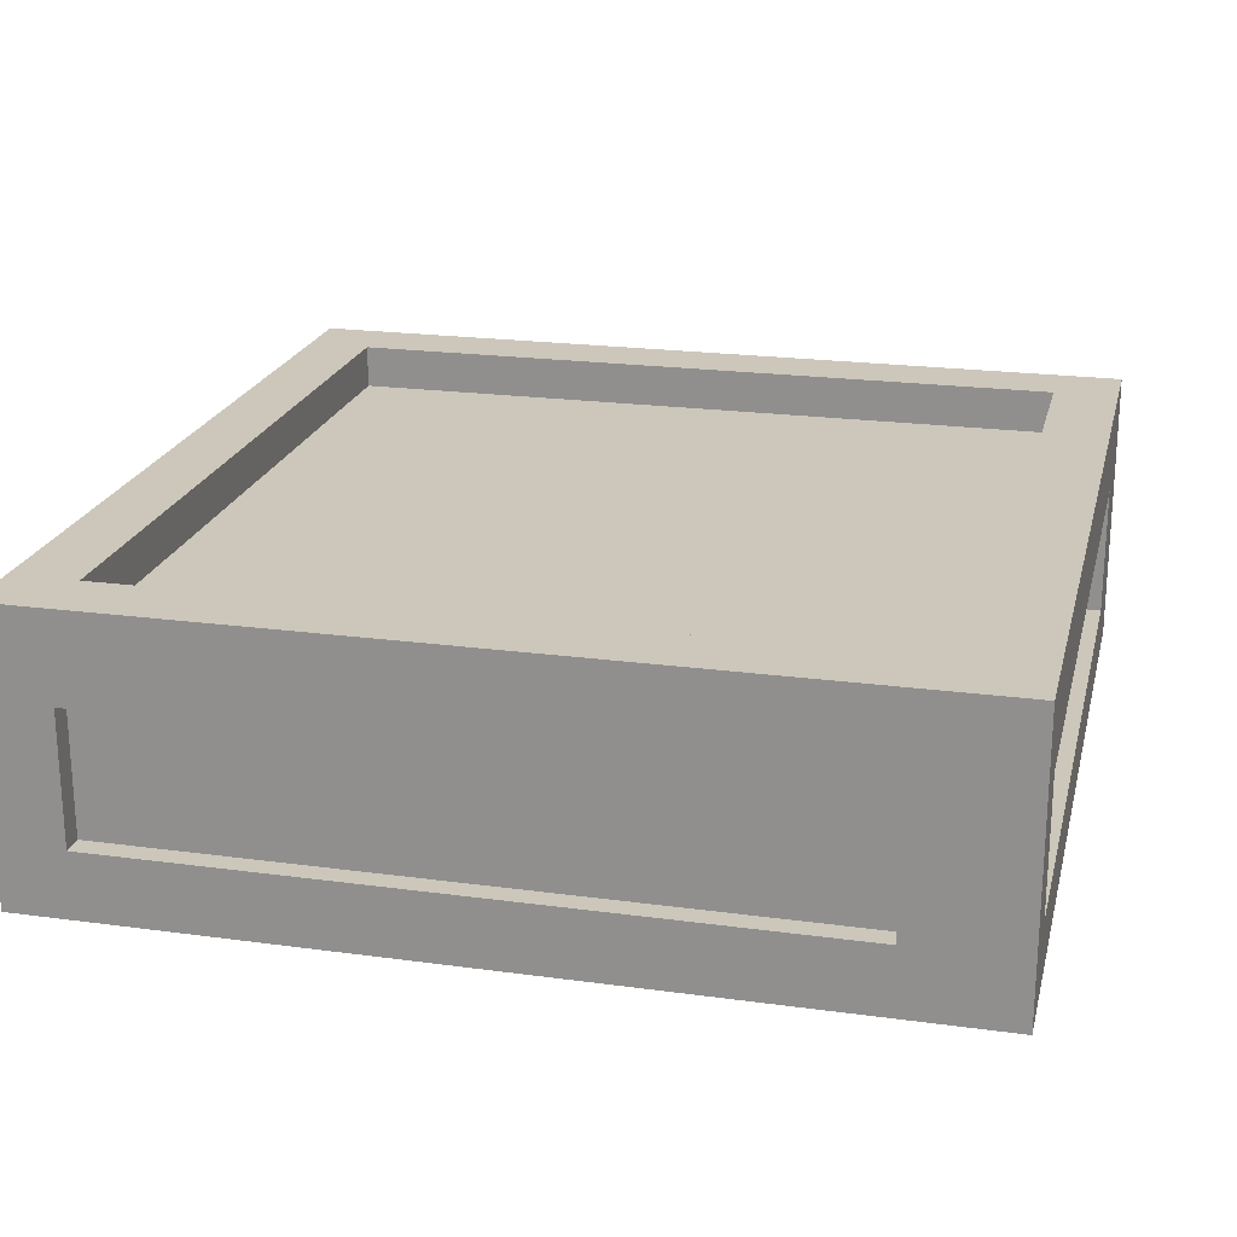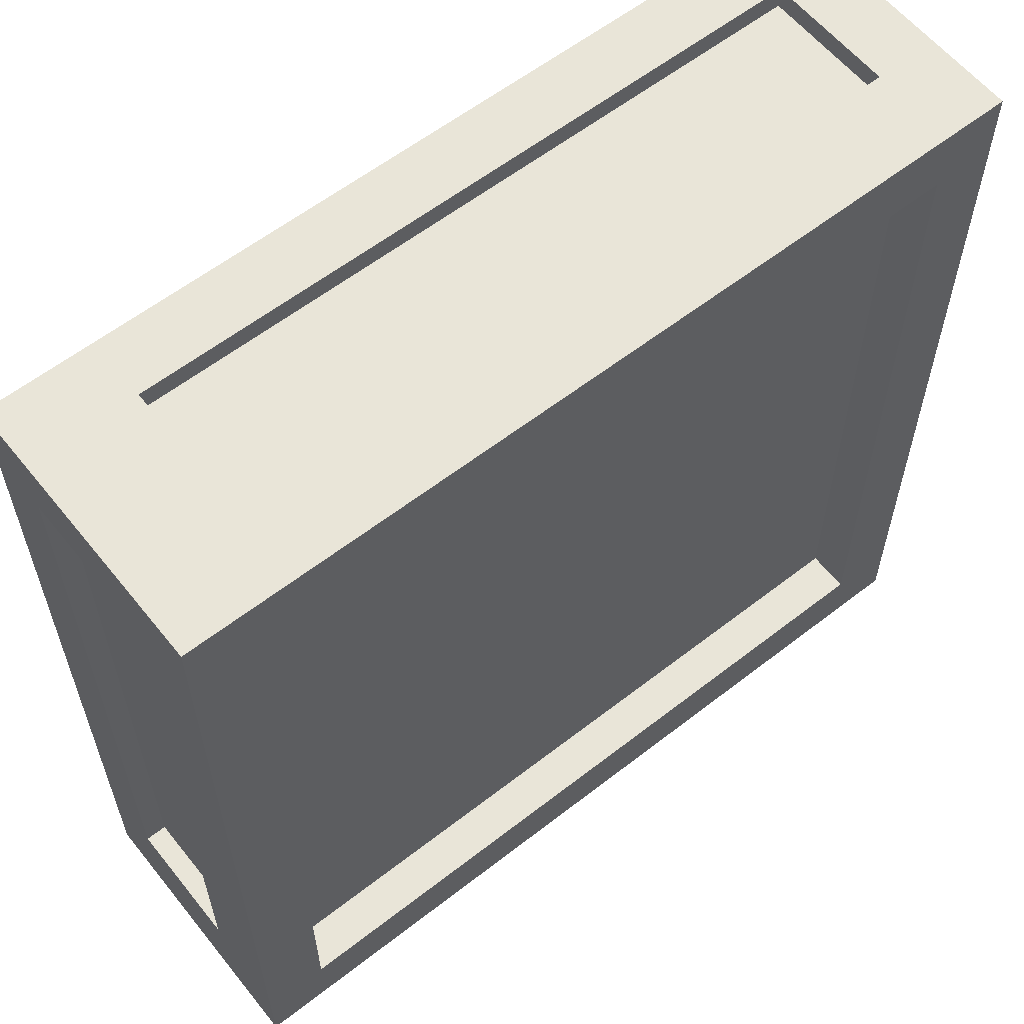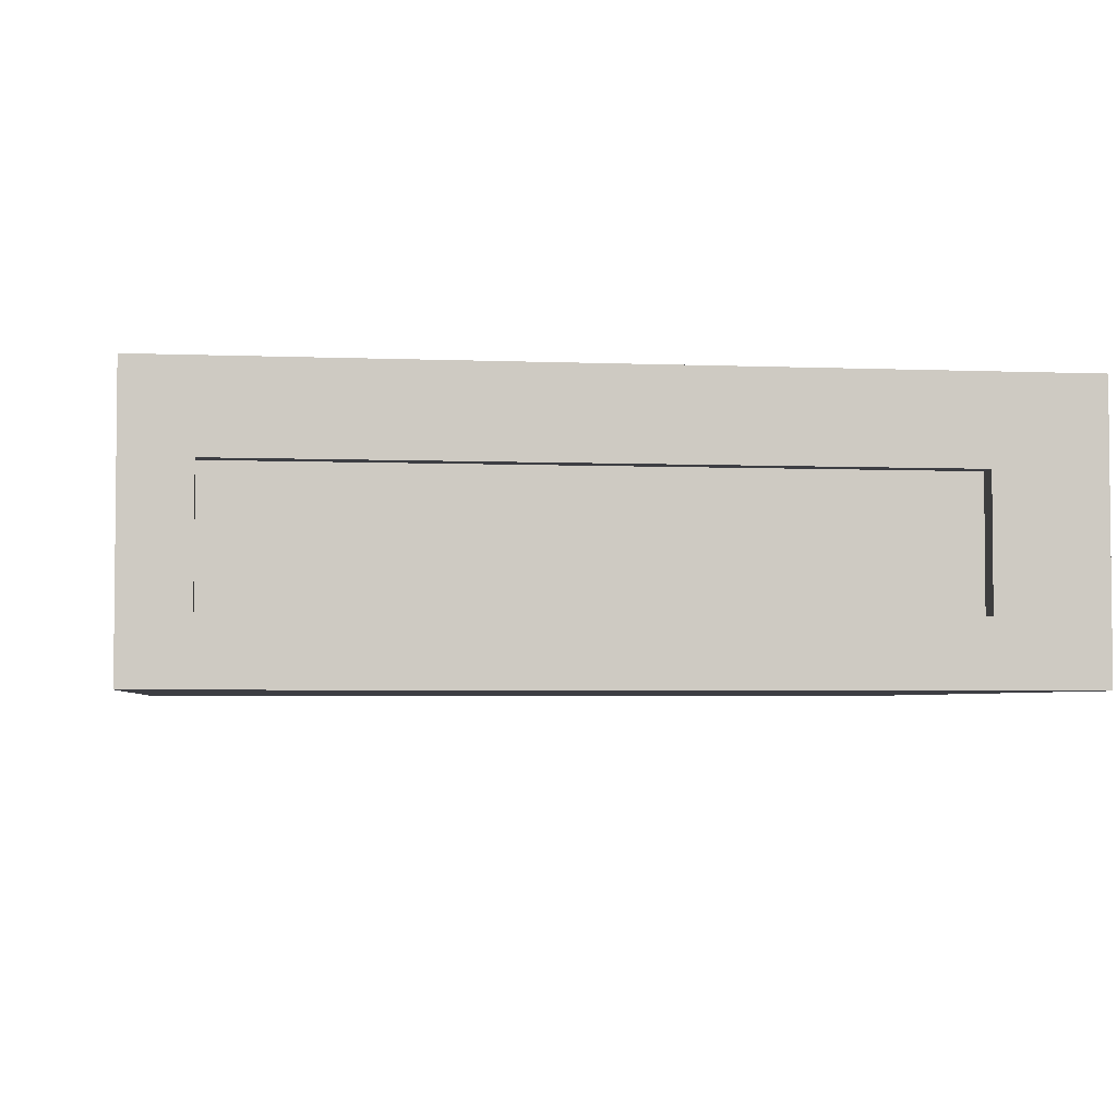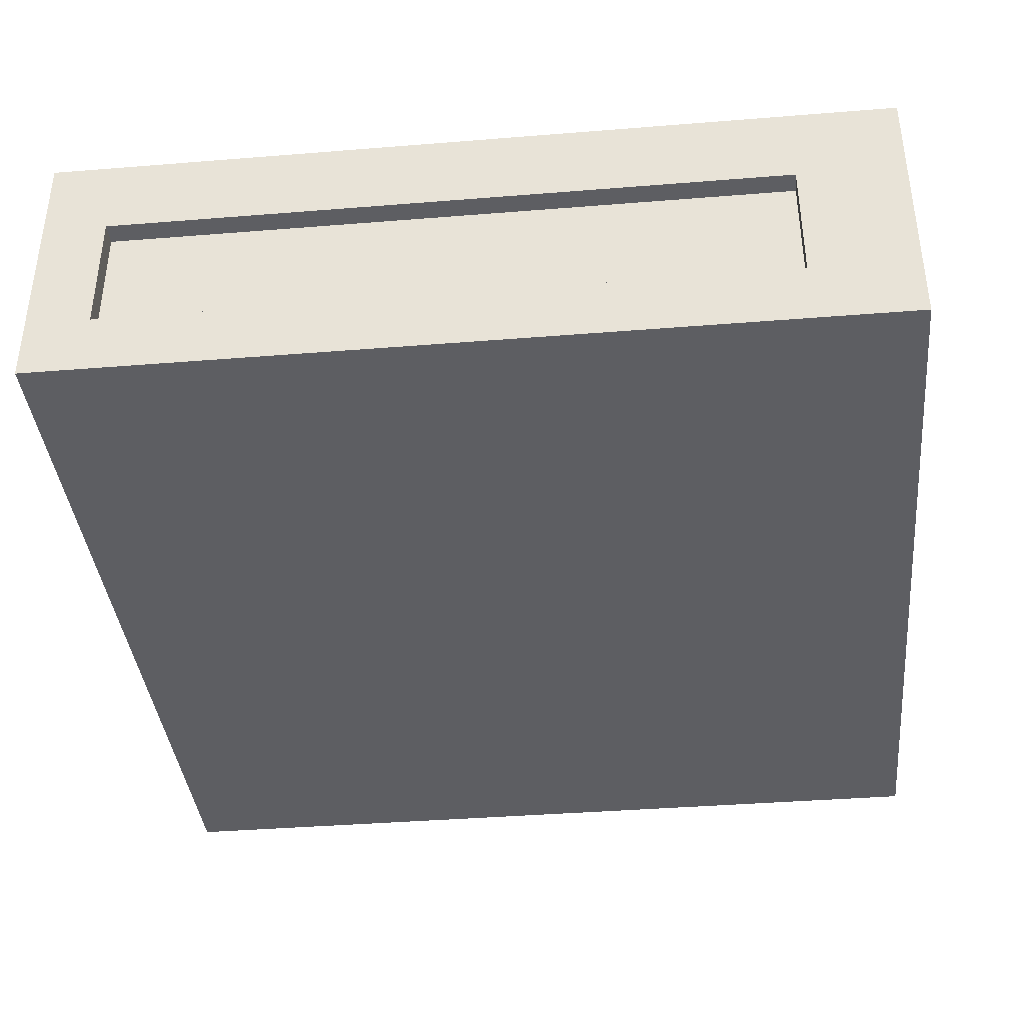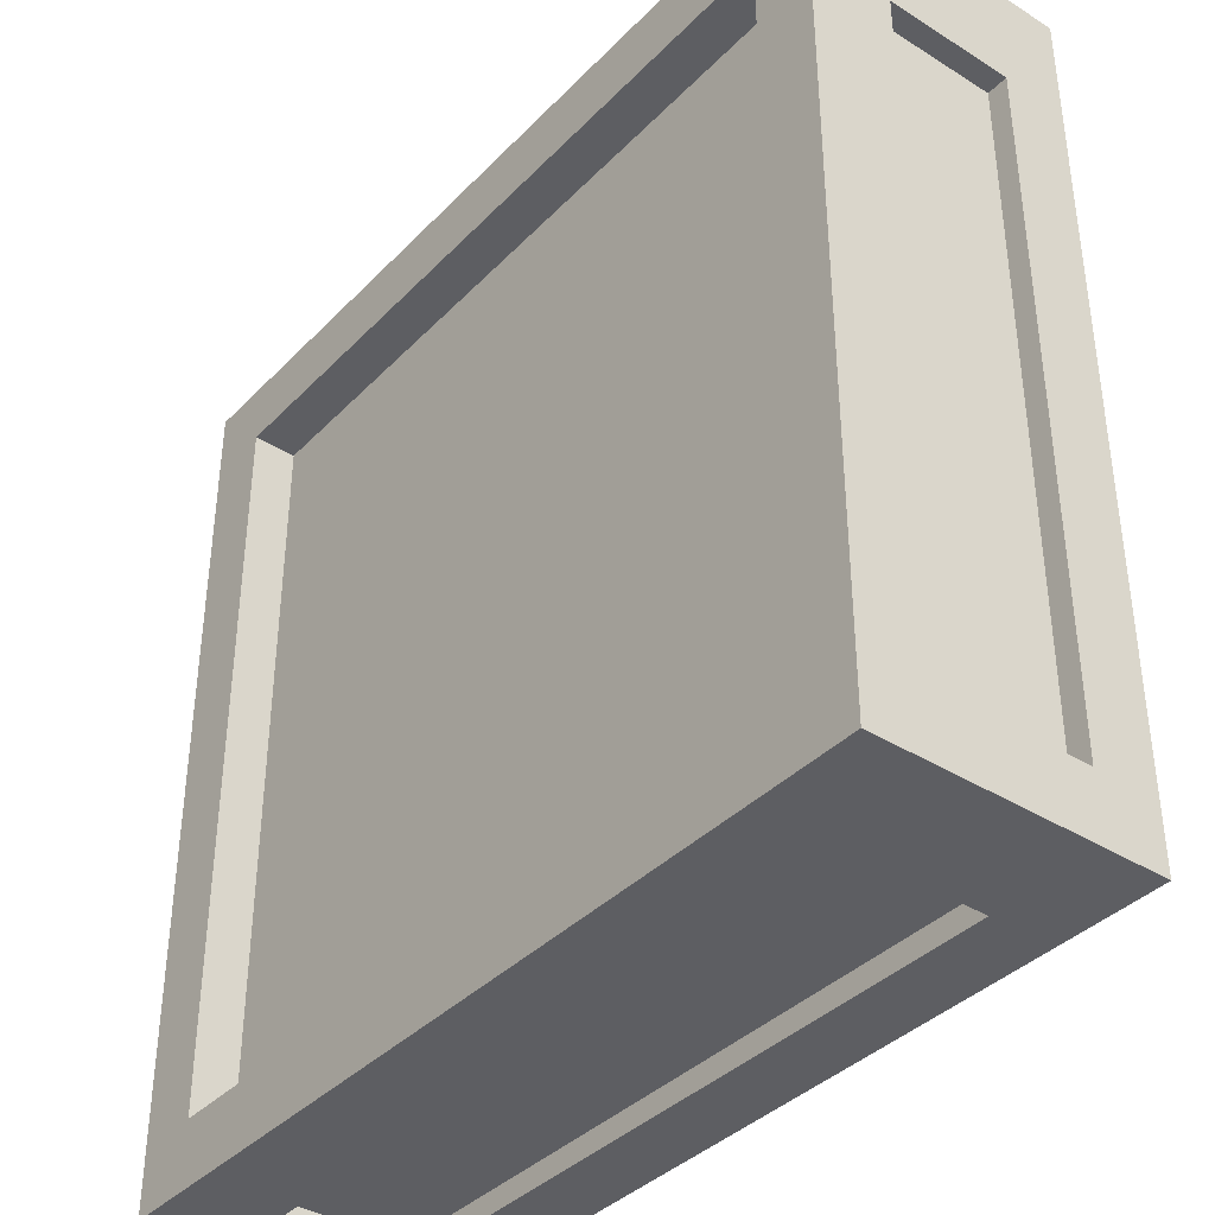
<metadata>
{"format":"obj","ext":"obj","renderer":"f3d","projection":"perspective","resolution":1024,"background":"white","views":[{"elev":21.5,"azim":-166.5,"up":"+Y"},{"elev":59.7,"azim":141.4,"up":"+Z"},{"elev":-3.7,"azim":82.1,"up":"+Y"},{"elev":-38.7,"azim":-174.2,"up":"+Y"},{"elev":-38.3,"azim":-128.4,"up":"+Z"}]}
</metadata>
<code>
o
v -2 0 2
v -2 0 -2
v -2 0.3 1.5
v -2 0.3 -1.7
v -2 0.4 1.8
v -2 0.4 1.6
v -2 0.8 1.8
v -2 0.8 1.6
v -2 0.9 1.5
v -2 0.9 -1.7
v -2 1.3 2
v -2 1.3 -2
v -1.9 0.3 1.5
v -1.9 0.3 -1.7
v -1.9 0.9 1.5
v -1.9 0.9 -1.7
v 1.5 0.3 2
v 1.5 0.3 1.9
v 1.5 0.9 2
v 1.5 0.9 1.9
v 1.7 0.3 -1.9
v 1.7 0.3 -2
v 1.7 0.9 -1.9
v 1.7 0.9 -2
v 1.7 1.1 1.7
v 1.7 1.1 -1.7
v 1.7 1.2 1.7
v 1.7 1.2 -1.7
v 1.7 1.3 1.7
v 1.7 1.3 -1.7
v -1.7 0.3 2
v -1.7 0.3 1.9
v -1.7 0.9 2
v -1.7 0.9 1.9
v -1.7 1.1 1.7
v -1.7 1.1 -1.7
v -1.7 1.2 1.7
v -1.7 1.2 -1.7
v -1.7 1.3 1.7
v -1.7 1.3 -1.7
v -1.5 0.3 -1.9
v -1.5 0.3 -2
v -1.5 0.9 -1.9
v -1.5 0.9 -2
v 1.9 0.3 1.7
v 1.9 0.3 -1.5
v 1.9 0.9 1.7
v 1.9 0.9 -1.5
v 2 0 2
v 2 0 -2
v 2 0.3 1.7
v 2 0.3 -1.5
v 2 0.4 -1.6
v 2 0.4 -1.8
v 2 0.8 -1.6
v 2 0.8 -1.8
v 2 0.9 1.7
v 2 0.9 -1.5
v 2 1.3 2
v 2 1.3 -2
v -2 0 2
v -2 1.3 2
v -1.7 0.3 2
v -1.7 0.9 2
v 1.5 0.3 2
v 1.5 0.9 2
v 1.6 0.4 2
v 1.6 0.8 2
v 1.8 0.4 2
v 1.8 0.8 2
v 2 0 2
v 2 1.3 2
v -1.7 0.3 1.9
v -1.7 0.9 1.9
v 1.5 0.3 1.9
v 1.5 0.9 1.9
v 1.9 0.3 -1.5
v 1.9 0.9 -1.5
v 2 0.3 -1.5
v 2 0.9 -1.5
v -2 0.3 -1.7
v -2 0.9 -1.7
v -1.9 0.3 -1.7
v -1.9 0.9 -1.7
v -1.7 1.1 -1.7
v -1.7 1.2 -1.7
v -1.7 1.3 -1.7
v 1.7 1.1 -1.7
v 1.7 1.2 -1.7
v 1.7 1.3 -1.7
v -1.7 1.1 1.7
v -1.7 1.2 1.7
v -1.7 1.3 1.7
v 1.7 1.1 1.7
v 1.7 1.2 1.7
v 1.7 1.3 1.7
v 1.9 0.3 1.7
v 1.9 0.9 1.7
v 2 0.3 1.7
v 2 0.9 1.7
v -2 0.3 1.5
v -2 0.9 1.5
v -1.9 0.3 1.5
v -1.9 0.9 1.5
v -1.5 0.3 -1.9
v -1.5 0.9 -1.9
v 1.7 0.3 -1.9
v 1.7 0.9 -1.9
v -2 0 -2
v -2 1.3 -2
v -1.8 0.4 -2
v -1.8 0.8 -2
v -1.6 0.4 -2
v -1.6 0.8 -2
v -1.5 0.3 -2
v -1.5 0.9 -2
v 1.7 0.3 -2
v 1.7 0.9 -2
v 2 0 -2
v 2 1.3 -2
v -2 0 2
v 2 0 2
v -2 0 -2
v 2 0 -2
v -1.7 0.9 2
v 1.5 0.9 2
v -1.7 0.9 1.9
v 1.5 0.9 1.9
v 1.9 0.9 1.7
v 2 0.9 1.7
v -2 0.9 1.5
v -1.9 0.9 1.5
v 1.9 0.9 -1.5
v 2 0.9 -1.5
v -2 0.9 -1.7
v -1.9 0.9 -1.7
v -1.5 0.9 -1.9
v 1.7 0.9 -1.9
v -1.5 0.9 -2
v 1.7 0.9 -2
v -1.7 0.3 2
v 1.5 0.3 2
v -1.7 0.3 1.9
v 1.5 0.3 1.9
v 1.9 0.3 1.7
v 2 0.3 1.7
v -2 0.3 1.5
v -1.9 0.3 1.5
v 1.9 0.3 -1.5
v 2 0.3 -1.5
v -2 0.3 -1.7
v -1.9 0.3 -1.7
v -1.5 0.3 -1.9
v 1.7 0.3 -1.9
v -1.5 0.3 -2
v 1.7 0.3 -2
v -1.7 1.1 1.7
v 1.7 1.1 1.7
v -0.4 1.1 1.4
v 0.4 1.1 1.4
v -0.7 1.1 1.3
v -0.4 1.1 1.3
v 0.4 1.1 1.3
v 0.7 1.1 1.3
v -0.8 1.1 1.2
v -0.7 1.1 1.2
v 0.7 1.1 1.2
v 0.8 1.1 1.2
v -1 1.1 1.1
v -0.8 1.1 1.1
v 0.8 1.1 1.1
v 1 1.1 1.1
v -1.1 1.1 1
v -1 1.1 1
v -0.4 1.1 1
v 0.4 1.1 1
v 1 1.1 1
v 1.1 1.1 1
v -0.6 1.1 0.9
v -0.4 1.1 0.9
v 0.4 1.1 0.9
v 0.6 1.1 0.9
v -1.2 1.1 0.8
v -1.1 1.1 0.8
v -0.7 1.1 0.8
v -0.6 1.1 0.8
v 0.6 1.1 0.8
v 0.7 1.1 0.8
v 1.1 1.1 0.8
v 1.2 1.1 0.8
v -1.3 1.1 0.7
v -1.2 1.1 0.7
v -0.8 1.1 0.7
v -0.7 1.1 0.7
v -0.3 1.1 0.7
v 0.3 1.1 0.7
v 0.7 1.1 0.7
v 0.8 1.1 0.7
v 1.2 1.1 0.7
v 1.3 1.1 0.7
v -0.9 1.1 0.6
v -0.8 1.1 0.6
v -0.5 1.1 0.6
v -0.3 1.1 0.6
v 0.3 1.1 0.6
v 0.5 1.1 0.6
v 0.8 1.1 0.6
v 0.9 1.1 0.6
v -0.6 1.1 0.5
v -0.5 1.1 0.5
v -0.4 1.1 0.5
v -0.3 1.1 0.5
v 0.3 1.1 0.5
v 0.4 1.1 0.5
v 0.5 1.1 0.5
v 0.6 1.1 0.5
v -1.4 1.1 0.4
v -1.3 1.1 0.4
v -1 1.1 0.4
v -0.9 1.1 0.4
v -0.5 1.1 0.4
v -0.4 1.1 0.4
v 0.4 1.1 0.4
v 0.5 1.1 0.4
v 0.9 1.1 0.4
v 1 1.1 0.4
v 1.3 1.1 0.4
v 1.4 1.1 0.4
v -0.7 1.1 0.3
v -0.6 1.1 0.3
v -0.5 1.1 0.3
v 0.5 1.1 0.3
v 0.6 1.1 0.3
v 0.7 1.1 0.3
v -0.7 1.1 -0.3
v -0.6 1.1 -0.3
v -0.5 1.1 -0.3
v 0.5 1.1 -0.3
v 0.6 1.1 -0.3
v 0.7 1.1 -0.3
v -1.4 1.1 -0.4
v -1.3 1.1 -0.4
v -1 1.1 -0.4
v -0.9 1.1 -0.4
v -0.5 1.1 -0.4
v -0.4 1.1 -0.4
v 0.4 1.1 -0.4
v 0.5 1.1 -0.4
v 0.9 1.1 -0.4
v 1 1.1 -0.4
v 1.3 1.1 -0.4
v 1.4 1.1 -0.4
v -0.6 1.1 -0.5
v -0.5 1.1 -0.5
v -0.4 1.1 -0.5
v -0.3 1.1 -0.5
v 0.3 1.1 -0.5
v 0.4 1.1 -0.5
v 0.5 1.1 -0.5
v 0.6 1.1 -0.5
v -0.9 1.1 -0.6
v -0.8 1.1 -0.6
v -0.5 1.1 -0.6
v -0.3 1.1 -0.6
v 0.3 1.1 -0.6
v 0.5 1.1 -0.6
v 0.8 1.1 -0.6
v 0.9 1.1 -0.6
v -1.3 1.1 -0.7
v -1.2 1.1 -0.7
v -0.8 1.1 -0.7
v -0.7 1.1 -0.7
v -0.3 1.1 -0.7
v 0.3 1.1 -0.7
v 0.7 1.1 -0.7
v 0.8 1.1 -0.7
v 1.2 1.1 -0.7
v 1.3 1.1 -0.7
v -1.2 1.1 -0.8
v -1.1 1.1 -0.8
v -0.7 1.1 -0.8
v -0.6 1.1 -0.8
v 0.6 1.1 -0.8
v 0.7 1.1 -0.8
v 1.1 1.1 -0.8
v 1.2 1.1 -0.8
v -0.6 1.1 -0.9
v -0.4 1.1 -0.9
v 0.4 1.1 -0.9
v 0.6 1.1 -0.9
v -1.1 1.1 -1
v -1 1.1 -1
v -0.4 1.1 -1
v 0.4 1.1 -1
v 1 1.1 -1
v 1.1 1.1 -1
v -1 1.1 -1.1
v -0.8 1.1 -1.1
v 0.8 1.1 -1.1
v 1 1.1 -1.1
v -0.8 1.1 -1.2
v -0.7 1.1 -1.2
v 0.7 1.1 -1.2
v 0.8 1.1 -1.2
v -0.7 1.1 -1.3
v -0.4 1.1 -1.3
v 0.4 1.1 -1.3
v 0.7 1.1 -1.3
v -0.4 1.1 -1.4
v 0.4 1.1 -1.4
v -1.7 1.1 -1.7
v 1.7 1.1 -1.7
v -2 1.3 2
v 2 1.3 2
v -1.7 1.3 1.7
v 1.7 1.3 1.7
v -1.7 1.3 -1.7
v 1.7 1.3 -1.7
v -2 1.3 -2
v 2 1.3 -2
f 3 2 1
f 4 2 3
f 5 3 1
f 6 3 5
f 7 5 1
f 7 6 5
f 8 3 6
f 8 6 7
f 9 8 7
f 9 3 8
f 10 2 4
f 11 9 7
f 11 10 9
f 11 7 1
f 12 2 10
f 12 10 11
f 15 14 13
f 16 14 15
f 19 18 17
f 20 18 19
f 23 22 21
f 24 22 23
f 27 26 25
f 28 26 27
f 29 28 27
f 30 28 29
f 31 32 33
f 33 32 34
f 35 36 37
f 37 36 38
f 37 38 39
f 39 38 40
f 41 42 43
f 43 42 44
f 45 46 47
f 47 46 48
f 49 50 51
f 51 50 52
f 52 50 53
f 53 50 54
f 52 53 55
f 53 54 55
f 54 50 56
f 55 54 56
f 49 51 57
f 52 55 58
f 55 56 58
f 49 57 59
f 57 58 59
f 56 50 60
f 59 58 60
f 58 56 60
f 63 62 61
f 64 62 63
f 65 63 61
f 66 62 64
f 67 66 65
f 68 66 67
f 69 67 65
f 69 68 67
f 70 66 68
f 70 68 69
f 71 65 61
f 71 69 65
f 71 70 69
f 72 66 70
f 72 70 71
f 72 62 66
f 75 74 73
f 76 74 75
f 79 78 77
f 80 78 79
f 83 82 81
f 84 82 83
f 88 86 85
f 89 87 86
f 89 86 88
f 90 87 89
f 91 92 94
f 92 93 95
f 94 92 95
f 95 93 96
f 97 98 99
f 99 98 100
f 101 102 103
f 103 102 104
f 105 106 107
f 107 106 108
f 109 110 111
f 111 110 112
f 109 111 113
f 111 112 113
f 112 110 114
f 113 112 114
f 109 113 115
f 113 114 115
f 114 110 116
f 115 114 116
f 109 115 117
f 116 110 118
f 109 117 119
f 117 118 119
f 118 110 120
f 119 118 120
f 123 122 121
f 124 122 123
f 127 126 125
f 128 126 127
f 133 130 129
f 134 130 133
f 135 132 131
f 136 132 135
f 139 138 137
f 140 138 139
f 141 142 143
f 143 142 144
f 145 146 149
f 149 146 150
f 147 148 151
f 151 148 152
f 153 154 155
f 155 154 156
f 157 158 159
f 159 158 160
f 157 159 161
f 159 160 162
f 161 159 162
f 160 158 163
f 162 160 163
f 163 158 164
f 157 161 165
f 161 162 166
f 165 161 166
f 162 163 166
f 163 164 166
f 164 158 167
f 166 164 167
f 167 158 168
f 157 165 169
f 165 166 170
f 169 165 170
f 166 167 170
f 167 168 170
f 168 158 171
f 170 168 171
f 171 158 172
f 157 169 173
f 169 170 174
f 173 169 174
f 170 171 174
f 171 172 174
f 174 172 175
f 175 172 176
f 172 158 177
f 176 172 177
f 177 158 178
f 173 174 179
f 174 175 179
f 175 176 180
f 179 175 180
f 177 178 181
f 180 176 181
f 176 177 181
f 181 178 182
f 157 173 183
f 173 179 184
f 183 173 184
f 184 179 185
f 179 180 186
f 185 179 186
f 180 181 186
f 181 182 186
f 182 178 187
f 186 182 187
f 187 178 188
f 178 158 189
f 188 178 189
f 189 158 190
f 157 183 191
f 184 185 192
f 191 183 192
f 183 184 192
f 192 185 193
f 185 186 194
f 193 185 194
f 187 188 194
f 186 187 194
f 194 188 195
f 195 188 196
f 189 190 197
f 196 188 197
f 188 189 197
f 197 190 198
f 190 158 199
f 198 190 199
f 199 158 200
f 192 193 201
f 191 192 201
f 194 195 202
f 201 193 202
f 193 194 202
f 202 195 203
f 195 196 204
f 203 195 204
f 197 198 205
f 204 196 205
f 196 197 205
f 205 198 206
f 199 200 207
f 206 198 207
f 198 199 207
f 207 200 208
f 202 203 209
f 201 202 209
f 203 204 210
f 209 203 210
f 210 204 211
f 204 205 212
f 211 204 212
f 205 206 213
f 212 205 213
f 213 206 214
f 207 208 215
f 214 206 215
f 206 207 215
f 215 208 216
f 157 191 217
f 191 201 218
f 217 191 218
f 218 201 219
f 201 209 220
f 219 201 220
f 210 211 221
f 209 210 221
f 211 212 222
f 221 211 222
f 213 214 222
f 212 213 222
f 215 216 223
f 222 214 223
f 214 215 223
f 223 216 224
f 216 208 225
f 208 200 225
f 225 200 226
f 200 158 227
f 226 200 227
f 227 158 228
f 220 209 229
f 219 220 229
f 209 221 230
f 229 209 230
f 223 224 231
f 230 221 231
f 221 222 231
f 222 223 231
f 224 216 232
f 231 224 232
f 225 226 233
f 232 216 233
f 216 225 233
f 233 226 234
f 219 229 235
f 229 230 235
f 231 232 236
f 235 230 236
f 230 231 236
f 232 233 236
f 236 233 237
f 237 233 238
f 233 234 239
f 238 233 239
f 234 226 240
f 239 234 240
f 218 219 241
f 157 217 241
f 217 218 241
f 241 219 242
f 219 235 243
f 242 219 243
f 235 236 243
f 243 236 244
f 237 238 245
f 236 237 245
f 245 238 246
f 246 238 247
f 238 239 248
f 247 238 248
f 240 226 249
f 239 240 249
f 227 228 250
f 249 226 250
f 226 227 250
f 250 228 251
f 228 158 252
f 251 228 252
f 244 236 253
f 245 246 253
f 236 245 253
f 253 246 254
f 246 247 255
f 254 246 255
f 255 247 256
f 256 247 257
f 247 248 258
f 257 247 258
f 248 239 259
f 258 248 259
f 239 249 260
f 259 239 260
f 253 254 261
f 243 244 261
f 242 243 261
f 244 253 261
f 261 254 262
f 255 256 263
f 262 254 263
f 254 255 263
f 256 257 264
f 263 256 264
f 257 258 265
f 264 257 265
f 258 259 265
f 259 260 266
f 265 259 266
f 260 249 267
f 266 260 267
f 250 251 268
f 267 249 268
f 249 250 268
f 241 242 269
f 242 261 269
f 261 262 269
f 269 262 270
f 263 264 271
f 270 262 271
f 262 263 271
f 271 264 272
f 264 265 273
f 272 264 273
f 265 266 274
f 273 265 274
f 266 267 274
f 274 267 275
f 267 268 276
f 275 267 276
f 268 251 277
f 276 268 277
f 251 252 278
f 277 251 278
f 269 270 279
f 270 271 279
f 271 272 279
f 279 272 280
f 272 273 281
f 280 272 281
f 274 275 281
f 273 274 281
f 281 275 282
f 282 275 283
f 275 276 284
f 283 275 284
f 276 277 284
f 284 277 285
f 277 278 286
f 285 277 286
f 282 283 287
f 281 282 287
f 280 281 287
f 287 283 288
f 288 283 289
f 284 285 290
f 289 283 290
f 283 284 290
f 279 280 291
f 287 288 291
f 280 287 291
f 291 288 292
f 288 289 293
f 292 288 293
f 289 290 294
f 293 289 294
f 290 285 295
f 294 290 295
f 285 286 296
f 295 285 296
f 293 294 297
f 291 292 297
f 294 295 297
f 292 293 297
f 297 295 298
f 298 295 299
f 295 296 300
f 299 295 300
f 298 299 301
f 297 298 301
f 301 299 302
f 302 299 303
f 299 300 304
f 303 299 304
f 302 303 305
f 301 302 305
f 305 303 306
f 306 303 307
f 303 304 308
f 307 303 308
f 306 307 309
f 305 306 309
f 307 308 310
f 309 307 310
f 269 279 311
f 241 269 311
f 309 310 311
f 305 309 311
f 301 305 311
f 157 241 311
f 297 301 311
f 279 291 311
f 291 297 311
f 286 278 312
f 311 310 312
f 278 252 312
f 304 300 312
f 300 296 312
f 308 304 312
f 252 158 312
f 310 308 312
f 296 286 312
f 313 314 315
f 315 314 316
f 313 315 317
f 316 314 318
f 313 317 319
f 317 318 319
f 318 314 320
f 319 318 320

</code>
